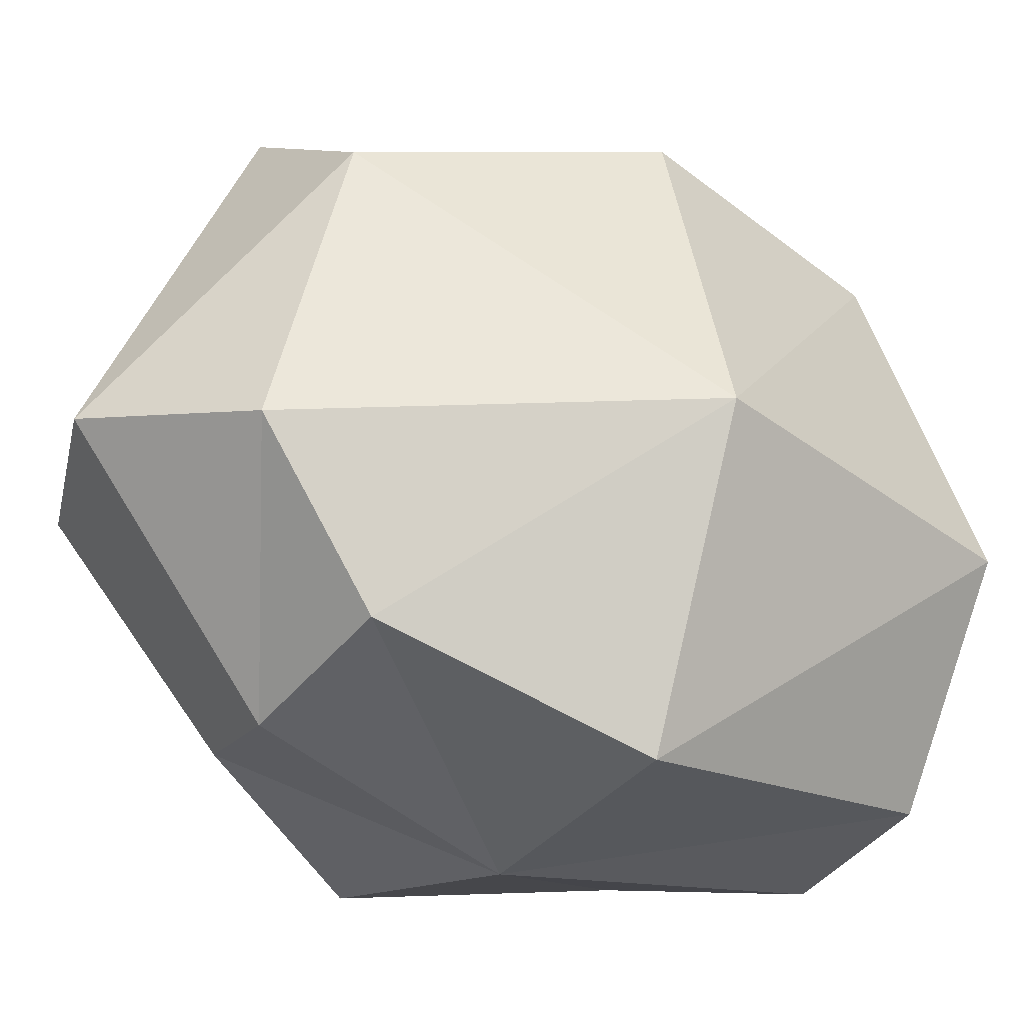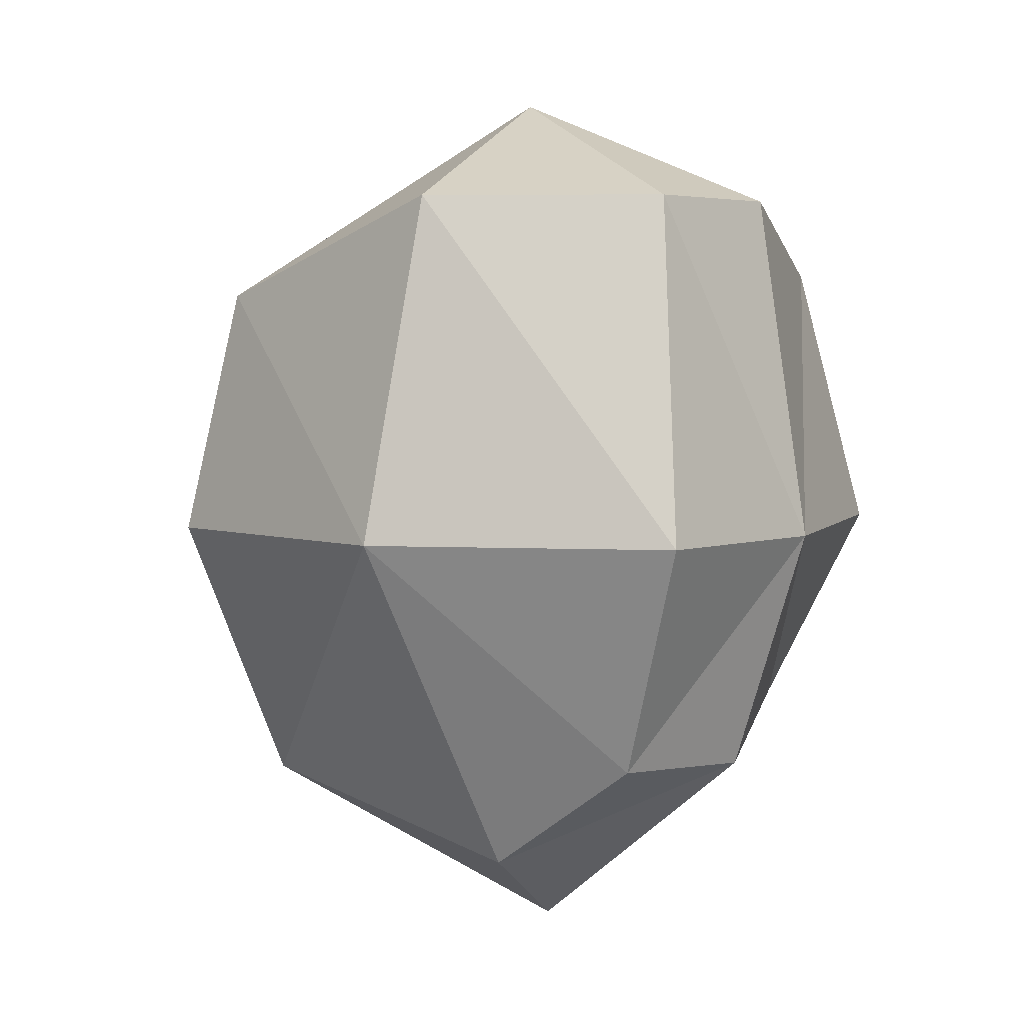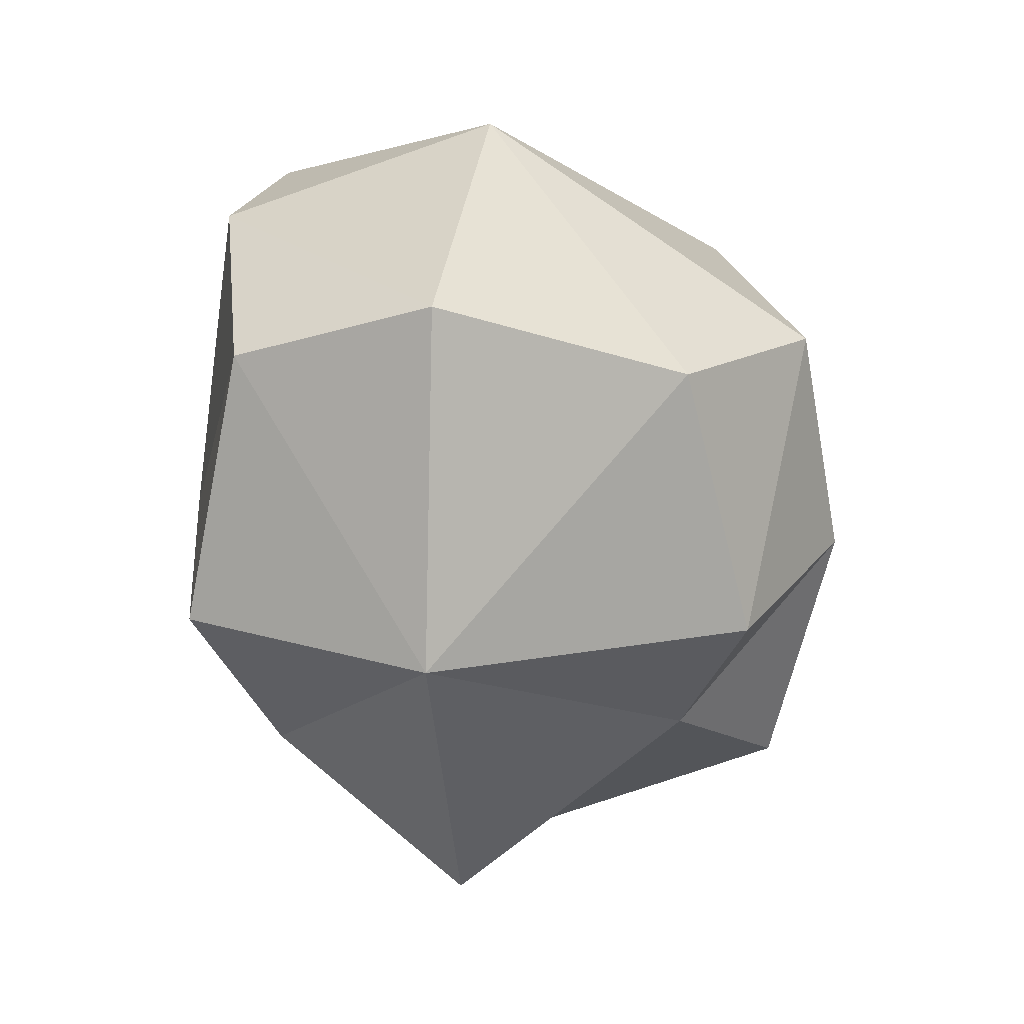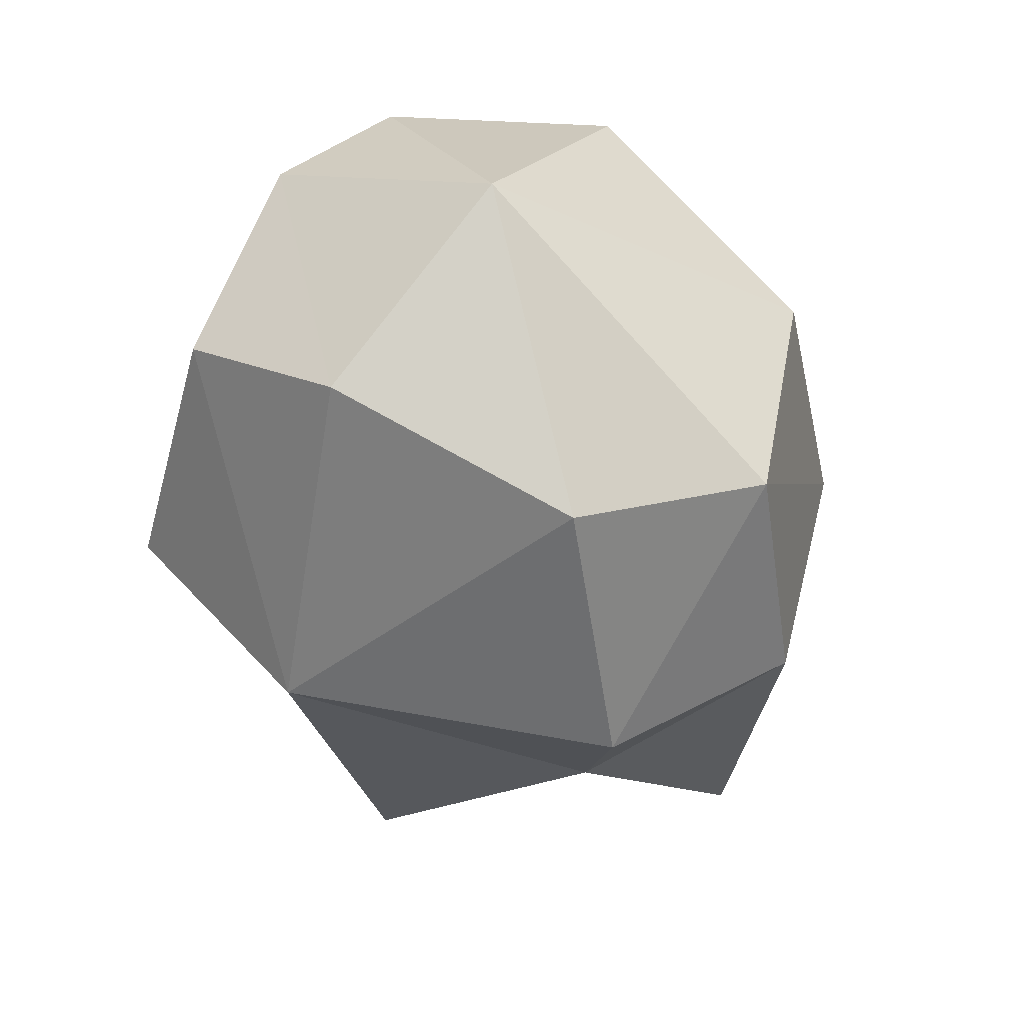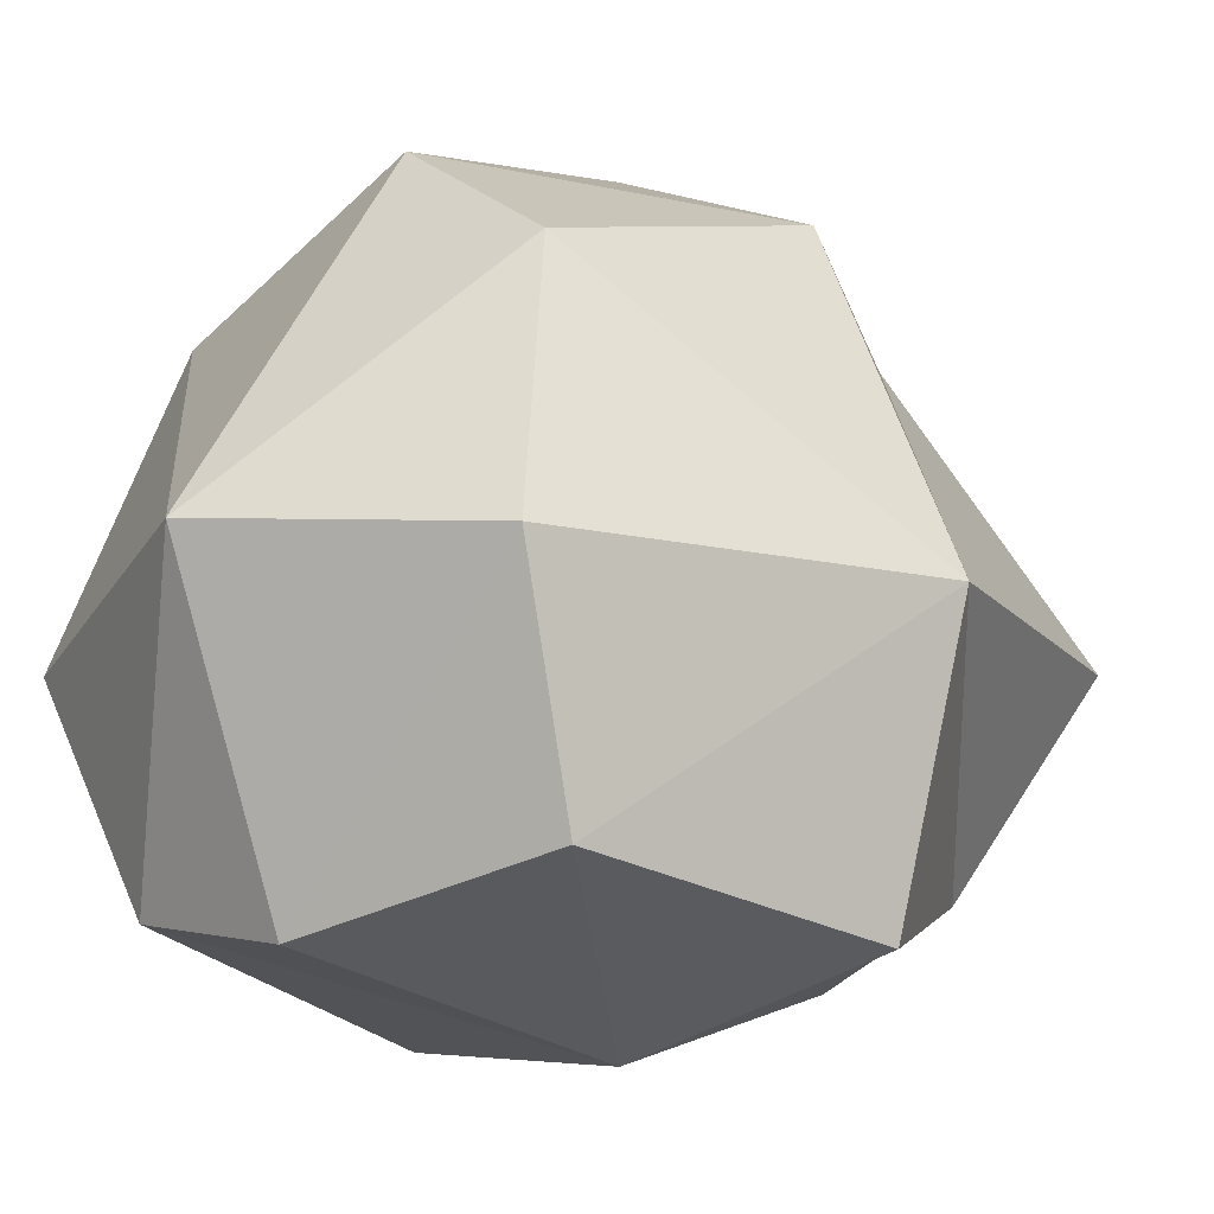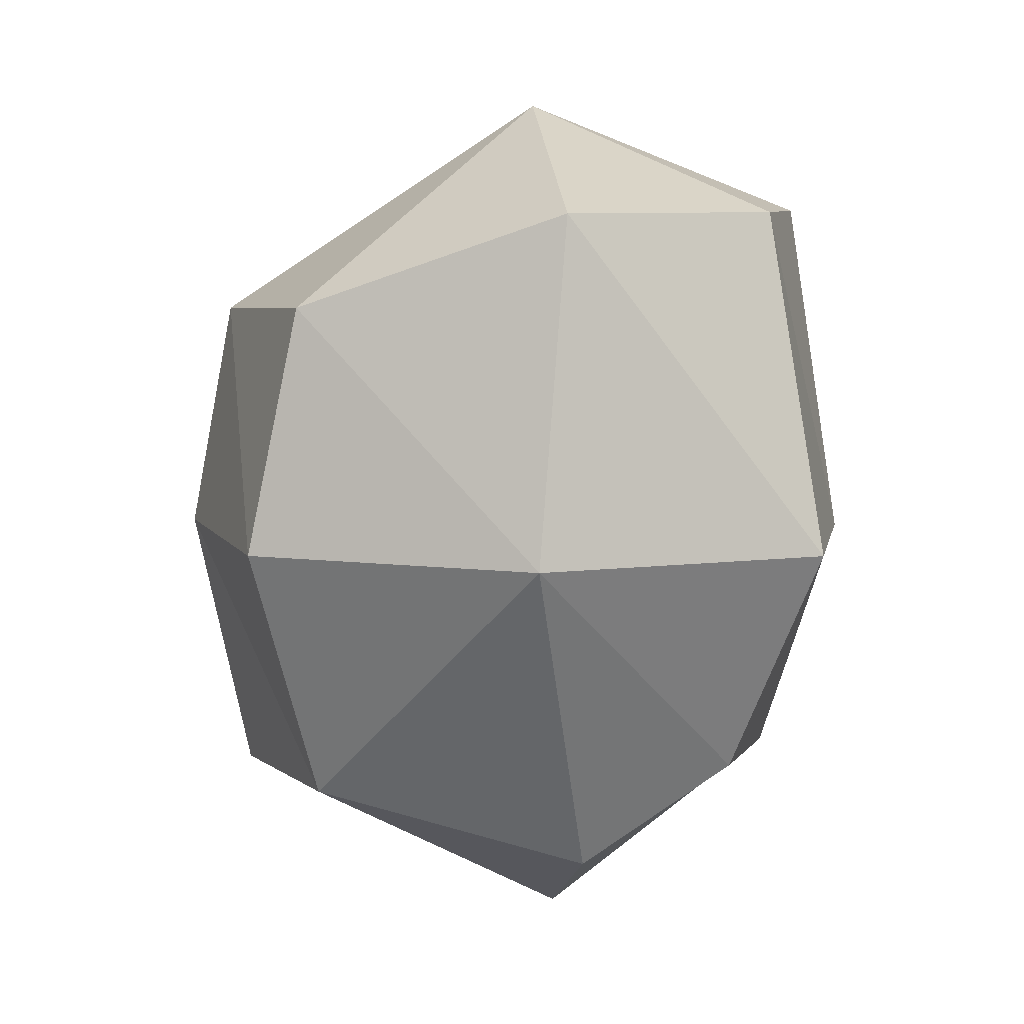
<metadata>
{"format":"obj","ext":"obj","renderer":"f3d","projection":"perspective","resolution":1024,"background":"white","views":[{"elev":-28.1,"azim":-124.8,"up":"+Y"},{"elev":4.0,"azim":-57.4,"up":"+Z"},{"elev":26.5,"azim":97.7,"up":"+Z"},{"elev":45.2,"azim":126.0,"up":"+Z"},{"elev":-14.6,"azim":42.9,"up":"+Y"},{"elev":8.0,"azim":-86.7,"up":"+Z"}]}
</metadata>
<code>
o Cube_Cube.001
v -0.4396 -0.6584 1
v -0.6642 0.7288 0.7237
v -0.4627 -0.5586 -0.6814
v -0.4784 0.707 -0.7797
v 0.6085 -0.5932 0.7927
v 0.4972 0.7121 0.762
v 0.501 -0.5394 -0.5586
v 0.4071 0.7227 -0.4557
v -0.6507 -0.8196 0
v -0.7428 0.8695 0
v 0.7889 -0.7275 0.01151
v 0.5679 0.9215 -0.02506
v -0.8043 -0.06909 1
v -0.4665 -0.1113 -1
v 0.6162 0.05373 -1
v 0.6699 0 1
v 0.9859 0.01919 0
v -1 0 0
v 0 -0.6738 -0.7083
v -0 1 -0.7881
v 0 -0.7467 1
v -0 1.042 0.6891
v 0 1.173 0
v 0 -0.904 -0
v 0 0.06947 1.327
v 0 0 -1.261
v -0.6507 -0.8196 0
v -0.6507 -0.8196 0
v -0.6507 -0.8196 0
v -0.4396 -0.6584 1
v -0.4396 -0.6584 1
v -0.8043 -0.06909 1
v -0.8043 -0.06909 1
v -0.8043 -0.06909 1
v -0.6642 0.7288 0.7237
v -0.6642 0.7288 0.7237
v -0.7428 0.8695 0
v -0.7428 0.8695 0
v -0.7428 0.8695 0
v -0.4784 0.707 -0.7797
v -0.4784 0.707 -0.7797
v -0.4665 -0.1113 -1
v -0.4665 -0.1113 -1
v -0.4665 -0.1113 -1
v -0.4627 -0.5586 -0.6814
v -0.4627 -0.5586 -0.6814
v 0 -0.6738 -0.7083
v 0 -0.6738 -0.7083
v 0 -0.6738 -0.7083
v -0 1 -0.7881
v -0 1 -0.7881
v -0 1 -0.7881
v 0.4071 0.7227 -0.4557
v 0.4071 0.7227 -0.4557
v 0.6162 0.05373 -1
v 0.6162 0.05373 -1
v 0.6162 0.05373 -1
v 0.501 -0.5394 -0.5586
v 0.501 -0.5394 -0.5586
v 0.7889 -0.7275 0.01151
v 0.7889 -0.7275 0.01151
v 0.7889 -0.7275 0.01151
v 0.5679 0.9215 -0.02506
v 0.5679 0.9215 -0.02506
v 0.5679 0.9215 -0.02506
v 0.4972 0.7121 0.762
v 0.4972 0.7121 0.762
v 0.6699 0 1
v 0.6699 0 1
v 0.6699 0 1
v 0.6085 -0.5932 0.7927
v 0.6085 -0.5932 0.7927
v 0 -0.7467 1
v 0 -0.7467 1
v 0 -0.7467 1
v -0 1.042 0.6891
v -0 1.042 0.6891
v -0 1.042 0.6891
v 0 1.173 0
v 0 1.173 0
v 0 1.173 0
v 0 -0.904 -0
v 0 -0.904 -0
v 0 -0.904 -0
v 0.9859 0.01919 0
v 0.9859 0.01919 0
v 0.9859 0.01919 0
v -1 0 0
v -1 0 0
v -1 0 0
v 0 0.06947 1.327
v 0 0.06947 1.327
v 0 0.06947 1.327
v 0 0 -1.261
v 0 0 -1.261
v 0 0 -1.261
f 89 40 43
f 94 53 56
f 86 66 69
f 91 35 32
f 83 72 73
f 38 78 80
f 41 81 51
f 59 84 48
f 54 87 57
f 2 90 34
f 33 27 30
f 58 85 62
f 93 31 74
f 17 71 11
f 49 15 7
f 18 45 28
f 44 47 46
f 70 21 5
f 3 82 29
f 8 79 65
f 12 77 67
f 24 1 9
f 6 25 16
f 4 26 14
f 89 37 40
f 94 50 53
f 86 63 66
f 91 76 35
f 83 61 72
f 38 36 78
f 41 10 81
f 59 60 84
f 54 64 87
f 2 39 90
f 33 88 27
f 58 55 85
f 93 13 31
f 17 68 71
f 49 96 15
f 18 42 45
f 44 95 47
f 70 92 21
f 3 19 82
f 8 20 79
f 12 23 77
f 24 75 1
f 6 22 25
f 4 52 26

</code>
